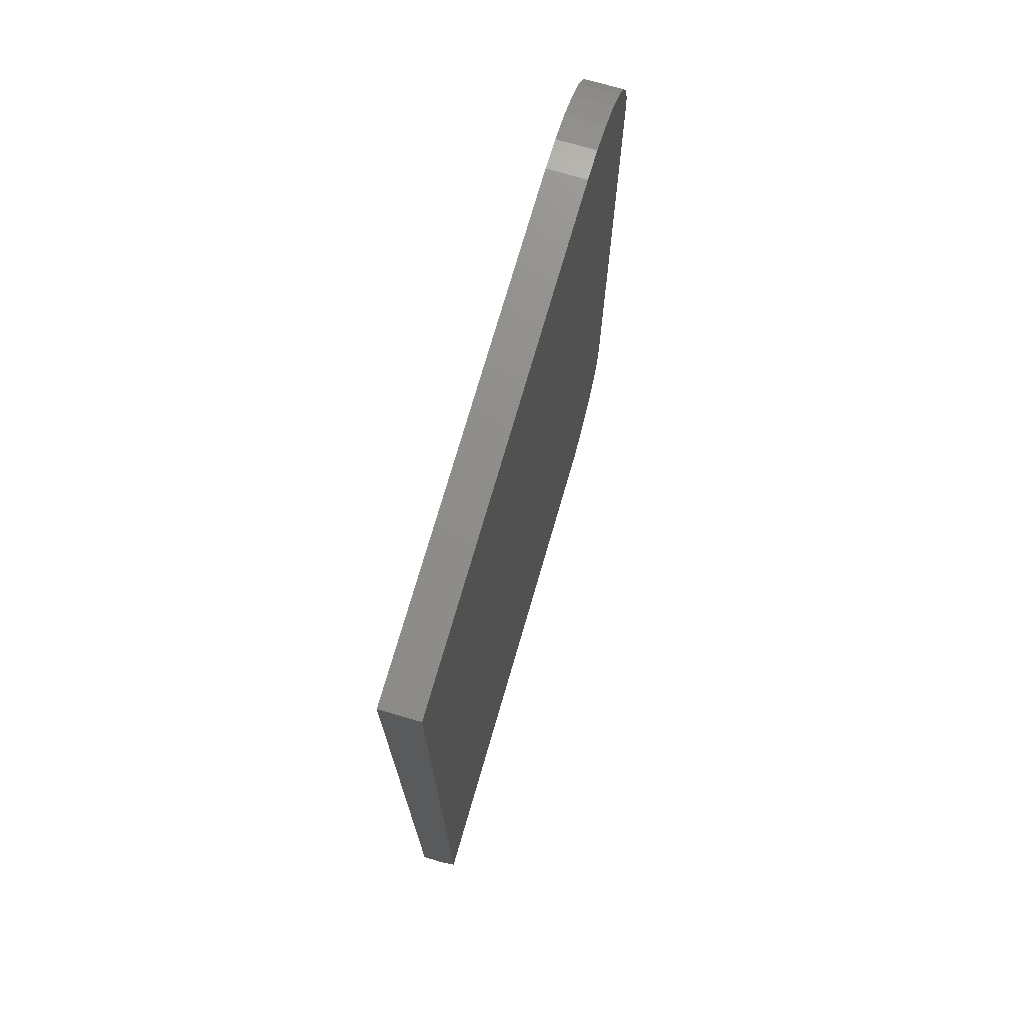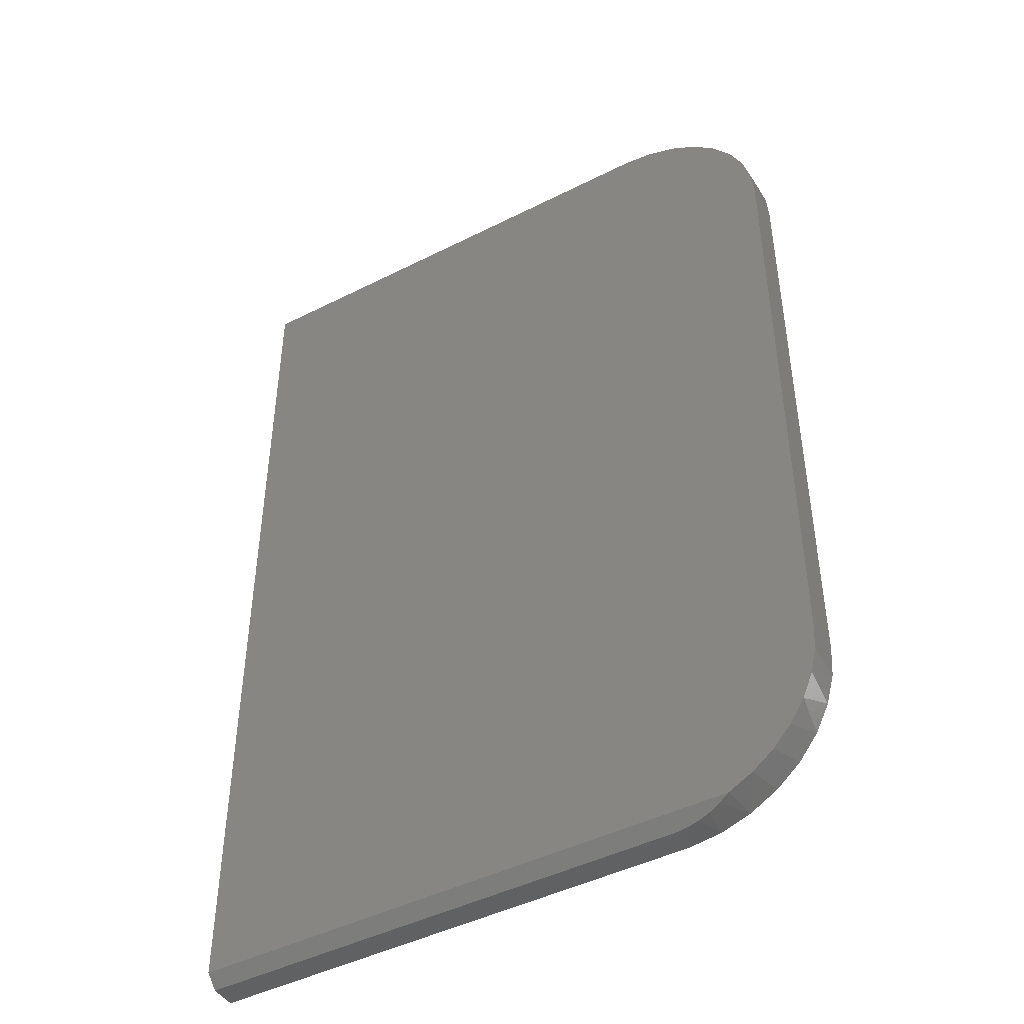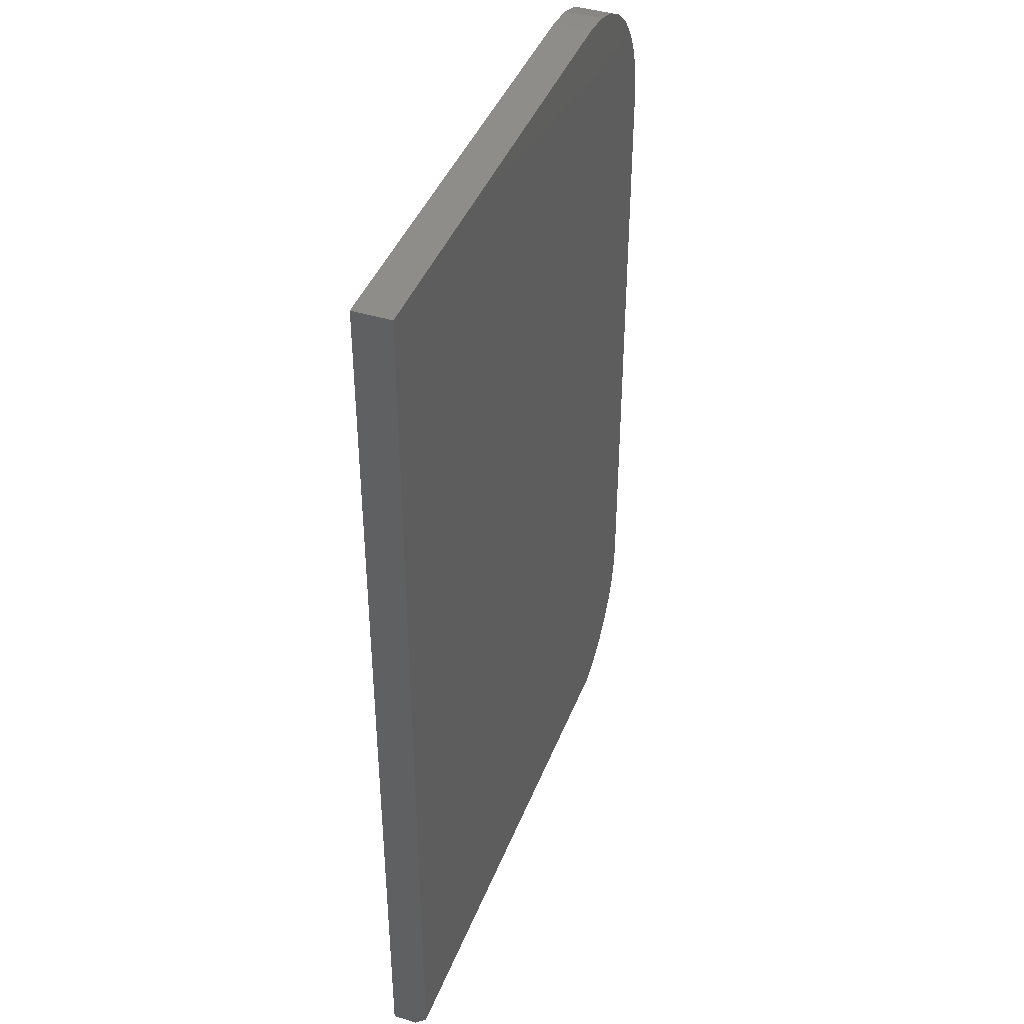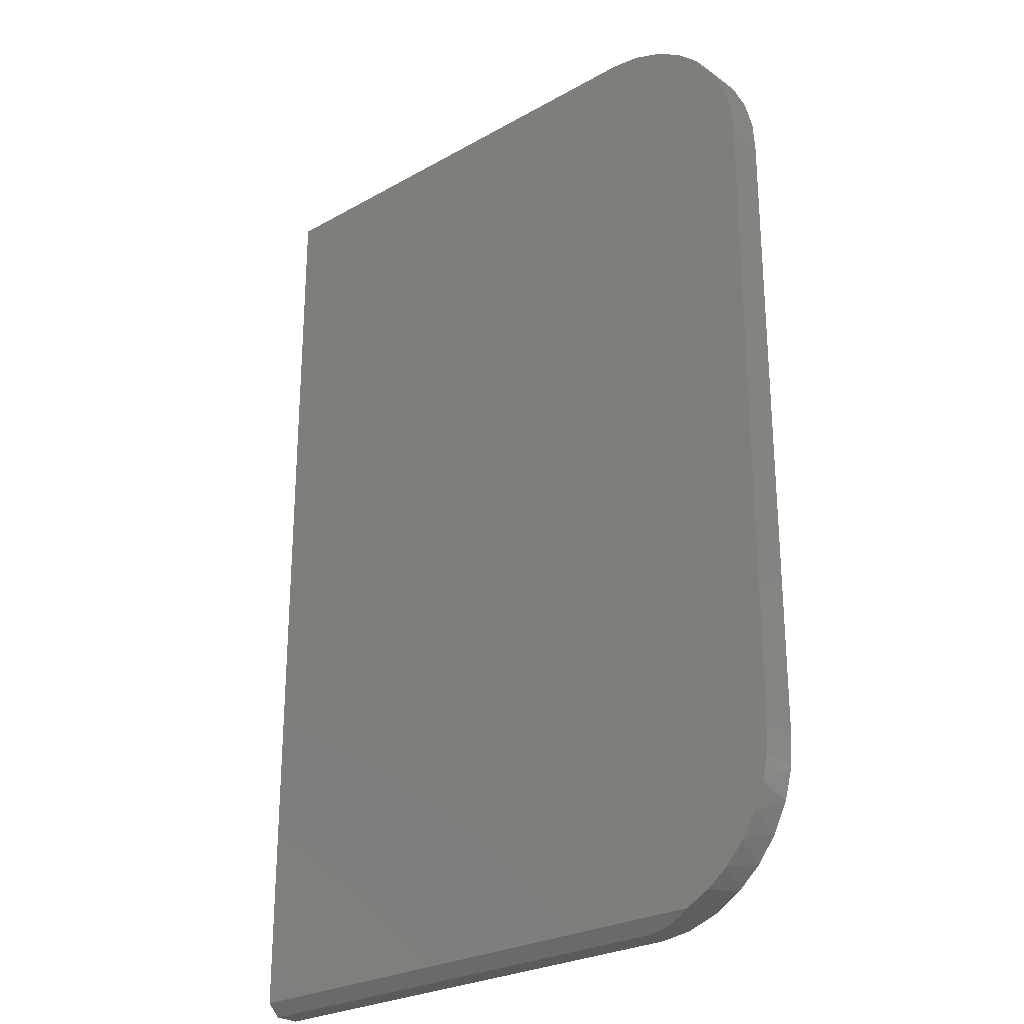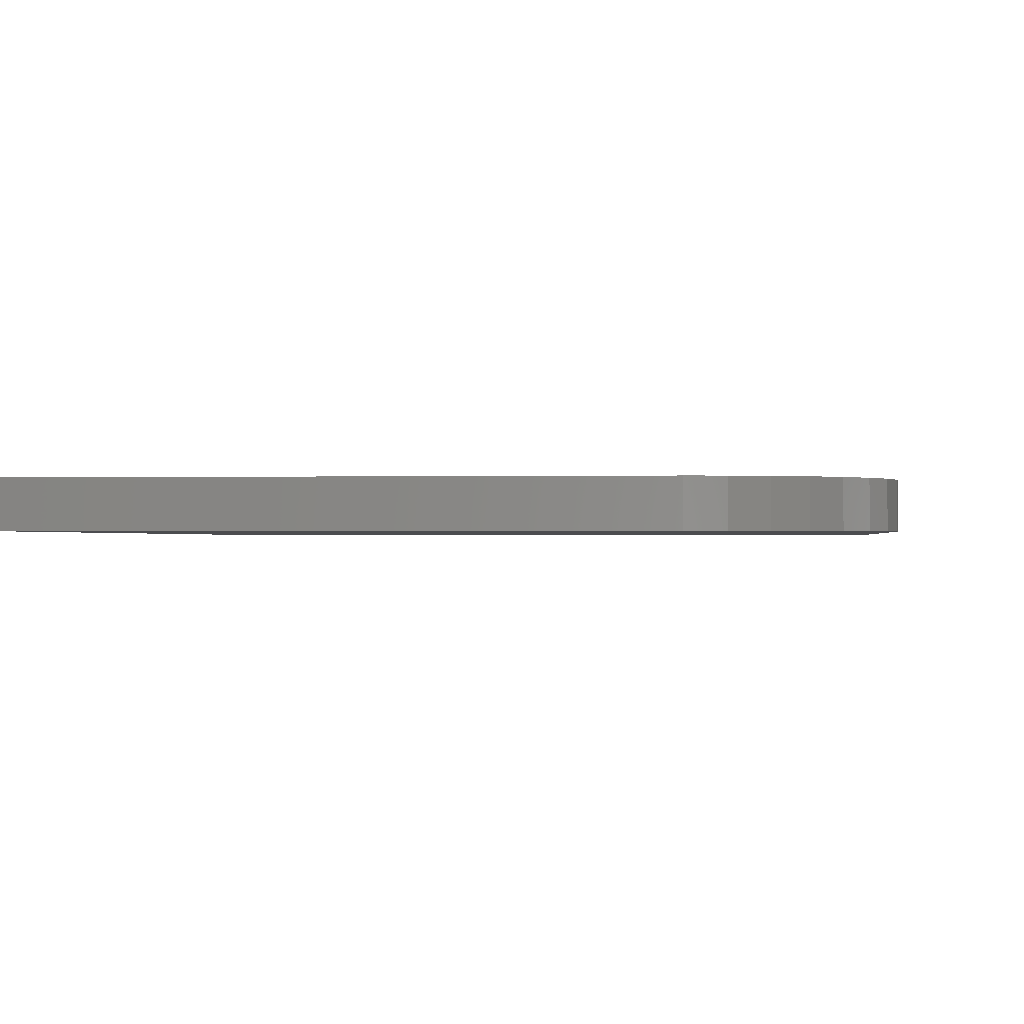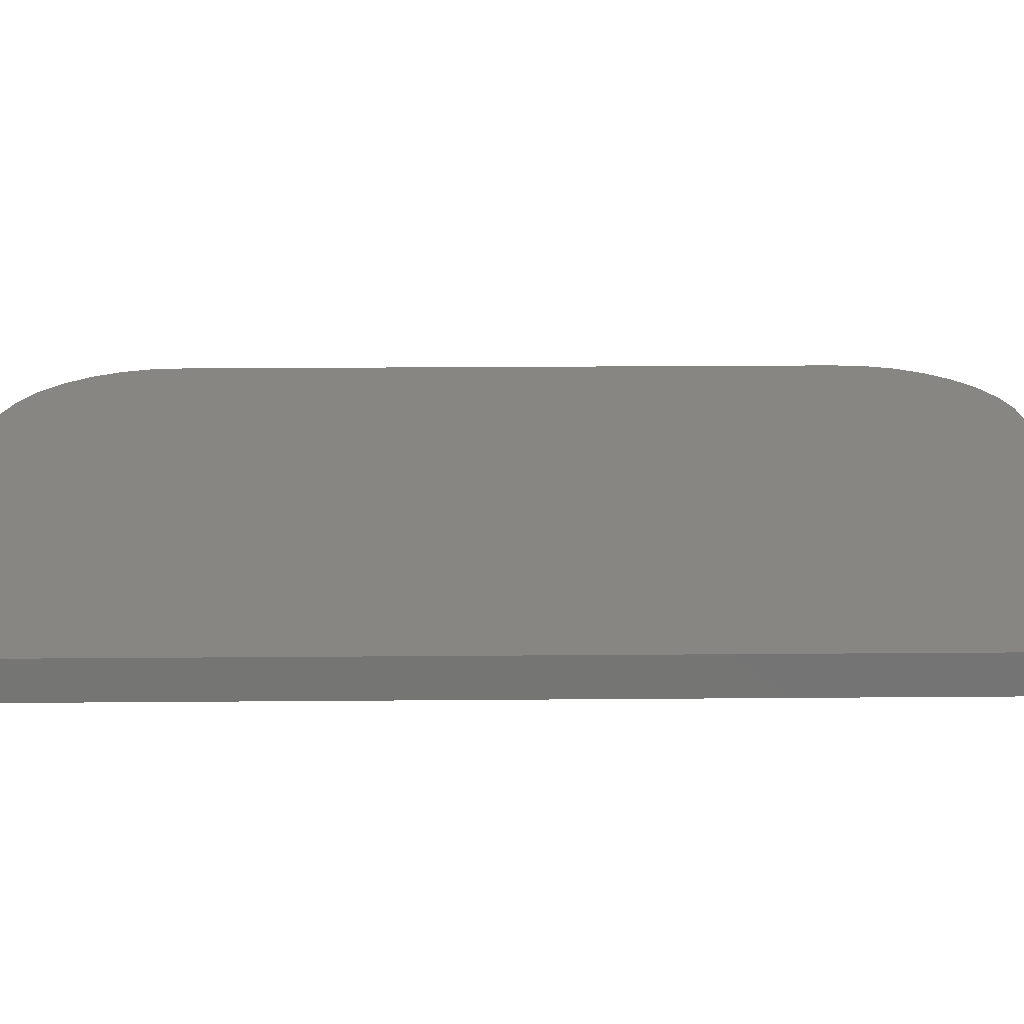
<metadata>
{"format":"stl","ext":"stl","renderer":"f3d","projection":"perspective","resolution":1024,"background":"white","views":[{"elev":73.9,"azim":-73.8,"up":"+Z"},{"elev":-45.3,"azim":30.3,"up":"+Z"},{"elev":42.2,"azim":-69.6,"up":"+Z"},{"elev":-26.1,"azim":41.7,"up":"+Z"},{"elev":-0.7,"azim":6.0,"up":"+Y"},{"elev":23.2,"azim":-90.8,"up":"+Y"}]}
</metadata>
<code>
# stl→obj: 45 verts, 86 faces
v -0.3984 -0.04688 0.6016
v -0.3984 -0.04688 -0.5859
v 0.3994 -0.04688 -0.3989
v 0.3994 -0.04688 0.3989
v 0.3969 -0.04688 0.4373
v 0.3869 -0.04688 0.4745
v 0.3699 -0.04688 0.5091
v 0.3464 -0.04688 0.5396
v 0.3174 -0.04688 0.565
v 0.2841 -0.04688 0.5842
v 0.2476 -0.04688 0.5966
v 0.2095 -0.04688 0.6016
v 0.2801 -0.04688 -0.5859
v 0.3098 -0.04688 -0.5702
v 0.3364 -0.04688 -0.5495
v 0.3591 -0.04688 -0.5247
v 0.3771 -0.04688 -0.4963
v 0.3901 -0.04688 -0.4653
v 0.3976 -0.04688 -0.4325
v -0.3984 1.336e-16 0.6016
v -0.3984 0 -0.6016
v -0.3984 -0.03125 -0.6016
v 0.2841 4.014e-17 -0.5842
v 0.3969 6.27e-17 -0.4373
v 0.3869 5.802e-17 -0.4745
v 0.3699 5.324e-17 -0.5091
v 0.3464 4.855e-17 -0.5396
v 0.3174 4.413e-17 -0.565
v 0.2476 3.674e-17 -0.5966
v 0.2526 -0.03749 -0.5953
v 0.2385 -0.03437 -0.5984
v 0.3994 6.711e-17 -0.3989
v 0.2661 -0.04153 -0.5913
v 0.2095 -0.03125 -0.6016
v 0.2095 3.374e-17 -0.6016
v 0.2241 -0.03227 -0.6005
v 0.2095 1.679e-16 0.6016
v 0.2476 1.694e-16 0.5966
v 0.2841 1.701e-16 0.5842
v 0.3174 1.698e-16 0.565
v 0.3464 1.686e-16 0.5396
v 0.3699 1.665e-16 0.5091
v 0.3869 1.636e-16 0.4745
v 0.3969 1.6e-16 0.4373
v 0.3994 1.554e-16 0.3989
f 1 2 3
f 1 3 4
f 1 4 5
f 1 5 6
f 1 6 7
f 1 7 8
f 1 8 9
f 1 9 10
f 1 10 11
f 1 11 12
f 2 13 14
f 2 14 15
f 2 15 16
f 2 16 17
f 2 17 18
f 2 18 19
f 2 19 3
f 1 20 2
f 2 20 21
f 2 21 22
f 13 23 14
f 24 18 25
f 25 18 17
f 25 17 26
f 26 17 16
f 26 16 27
f 16 15 27
f 28 27 15
f 15 14 28
f 23 28 14
f 29 30 31
f 32 3 24
f 24 3 19
f 24 19 18
f 30 29 33
f 33 29 23
f 33 23 13
f 34 35 36
f 36 35 29
f 36 29 31
f 22 21 34
f 34 21 35
f 31 30 33
f 13 2 22
f 13 22 34
f 13 34 36
f 13 36 31
f 13 31 33
f 20 37 38
f 20 38 39
f 20 39 40
f 20 40 41
f 20 41 42
f 20 42 43
f 20 43 44
f 20 44 45
f 20 45 32
f 20 32 21
f 21 32 24
f 21 24 25
f 21 25 26
f 21 26 27
f 21 27 28
f 21 28 23
f 21 23 29
f 21 29 35
f 12 37 1
f 1 37 20
f 37 12 38
f 38 12 11
f 38 11 39
f 39 11 10
f 39 10 40
f 40 10 9
f 40 9 41
f 41 9 8
f 41 8 42
f 42 8 7
f 42 7 43
f 43 7 6
f 43 6 44
f 44 6 5
f 44 5 45
f 45 5 4
f 3 32 4
f 4 32 45

</code>
